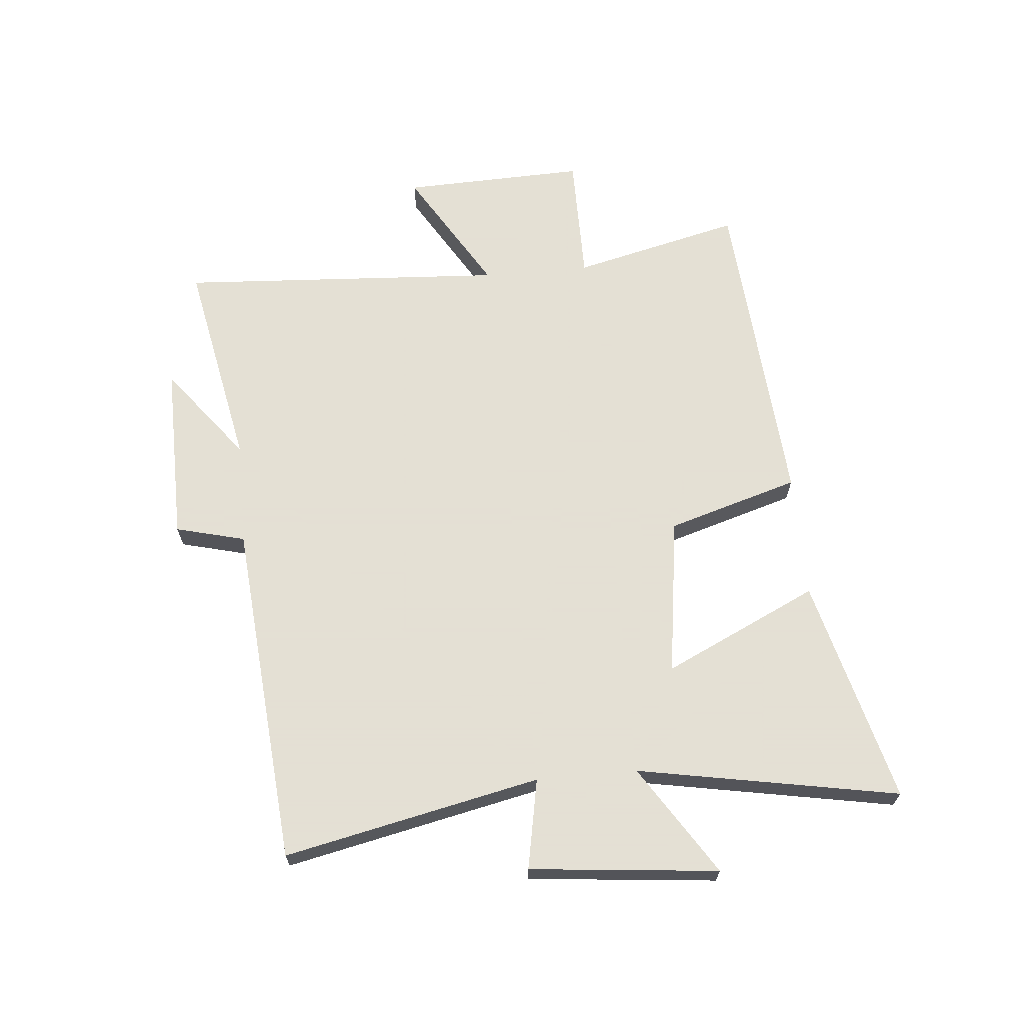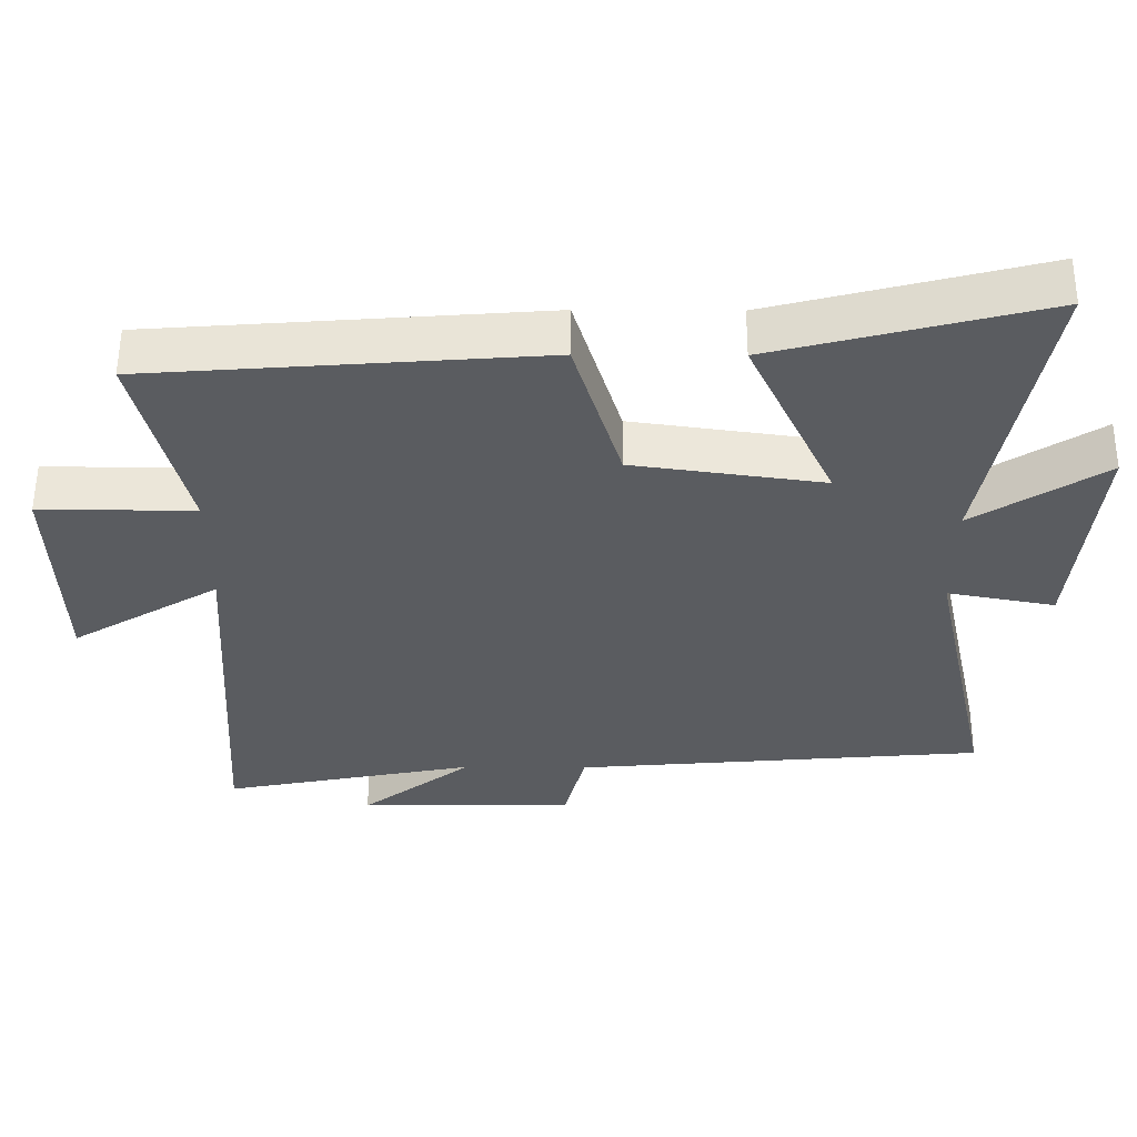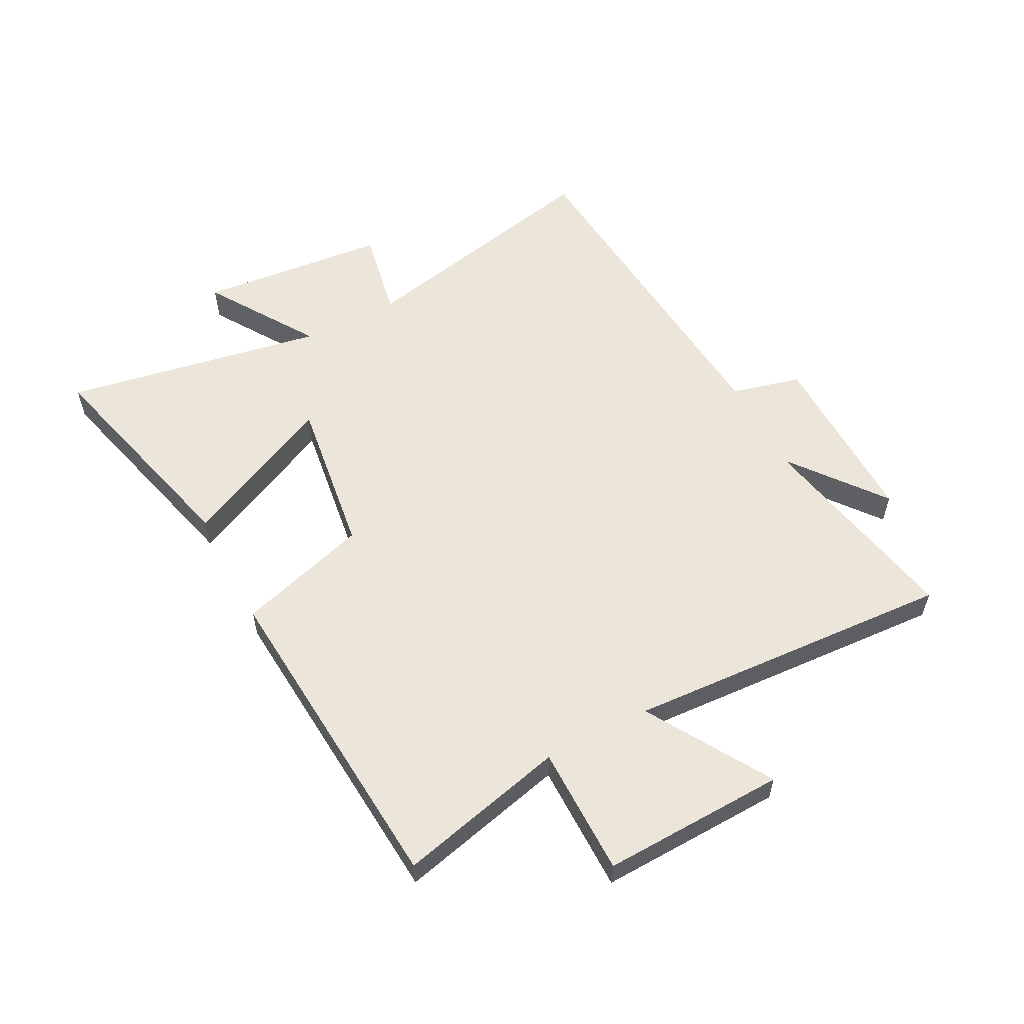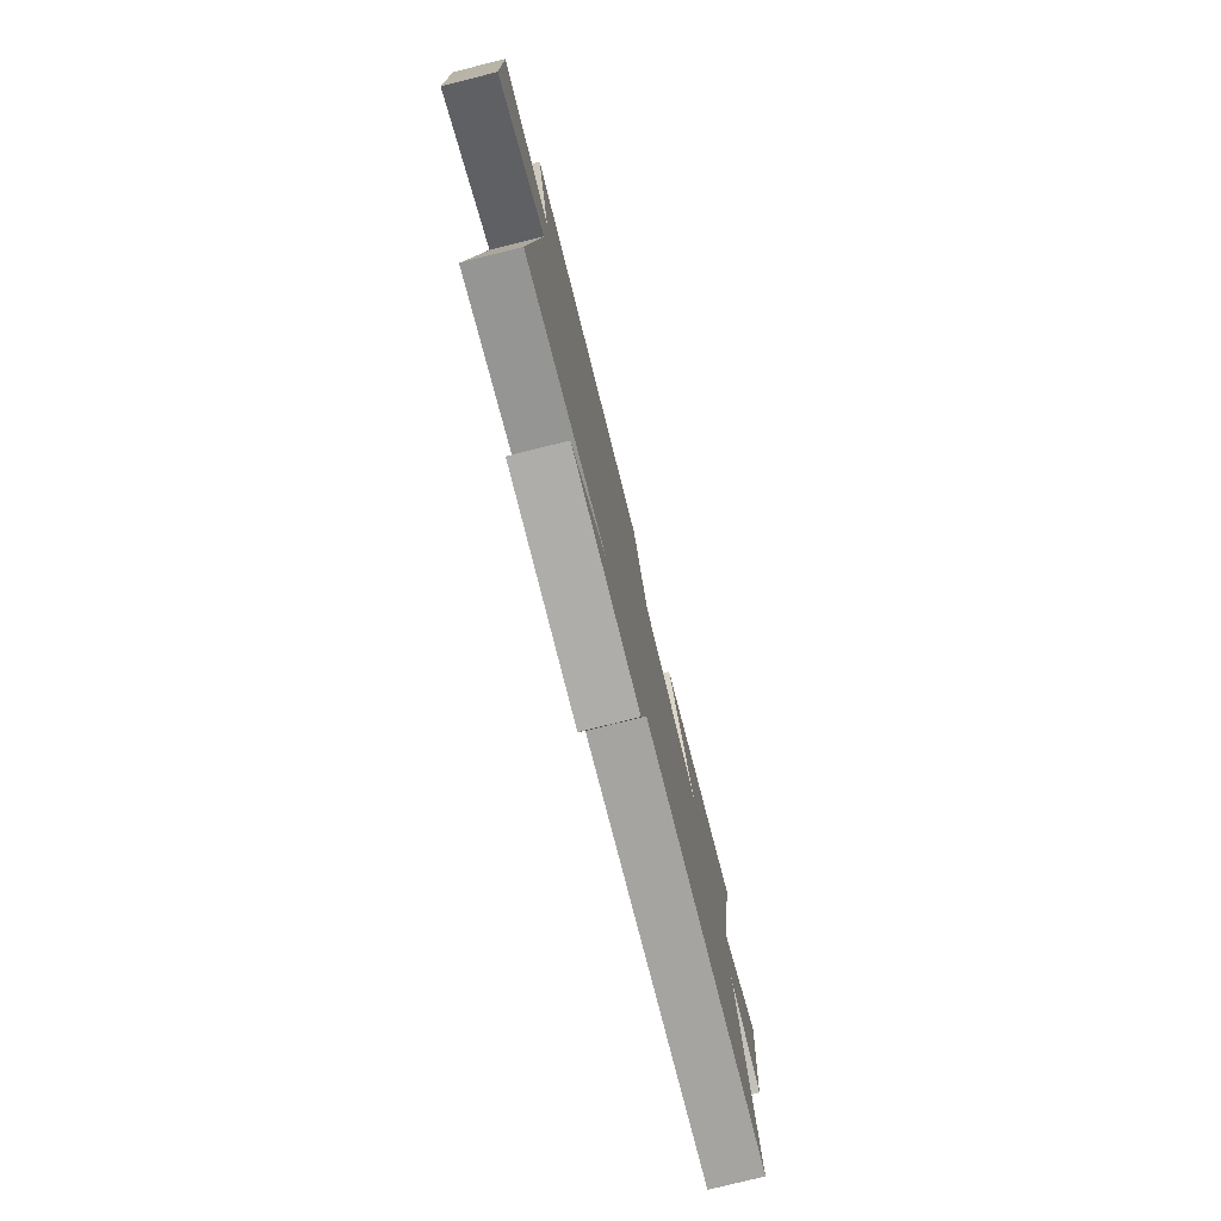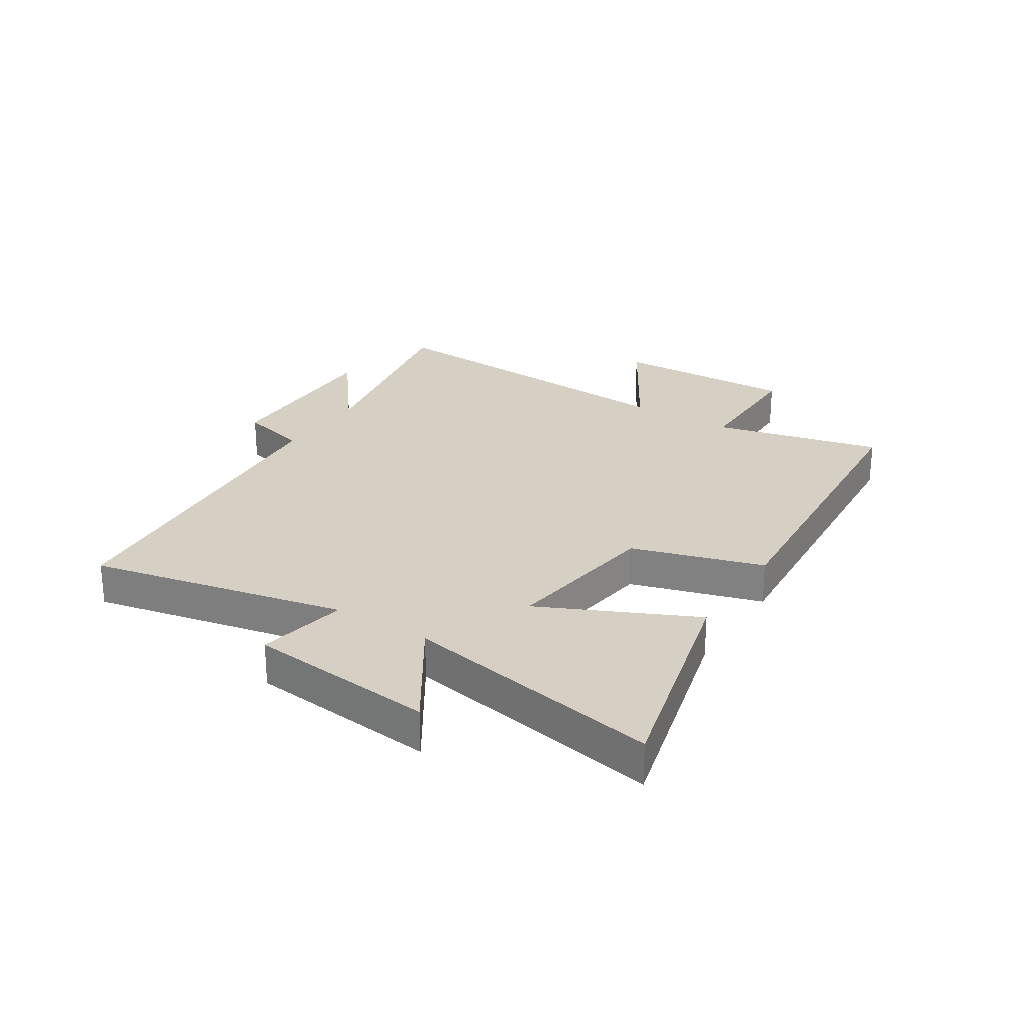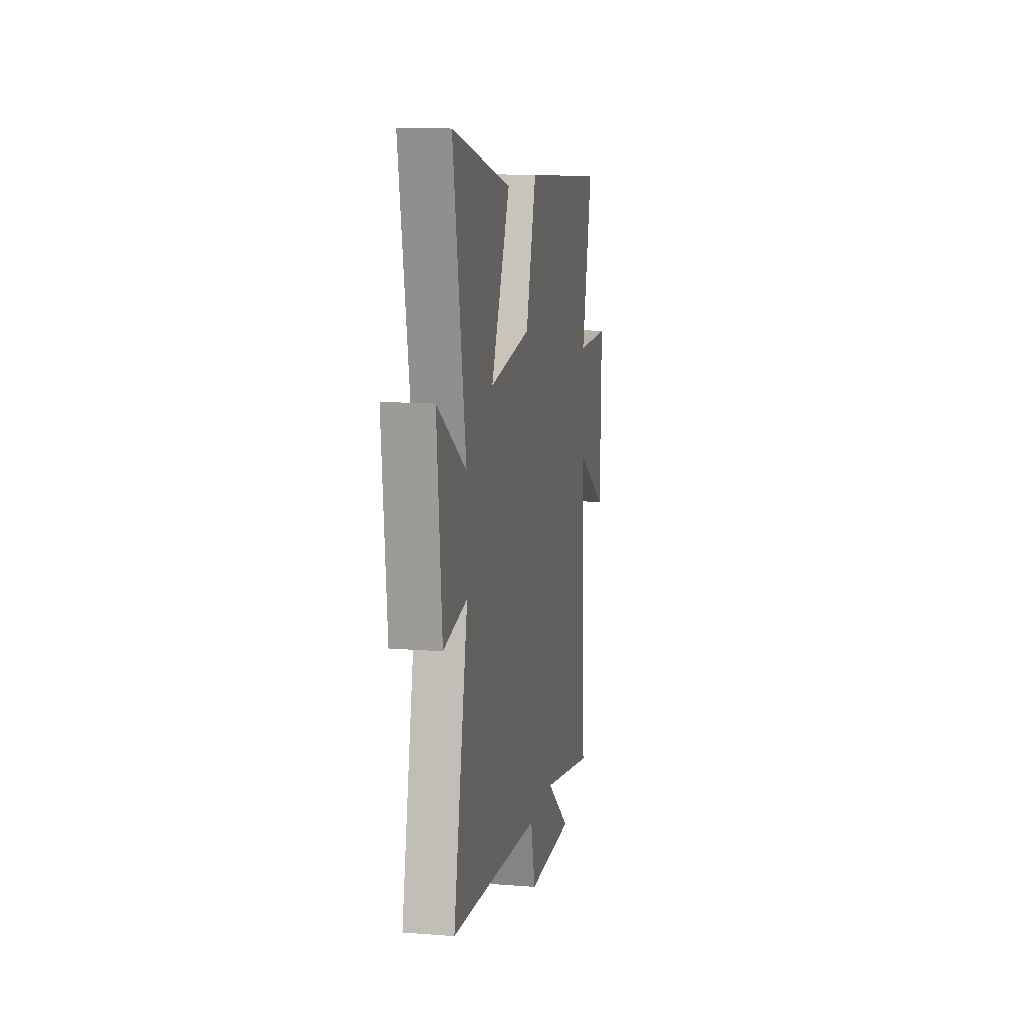
<metadata>
{"format":"obj","ext":"obj","renderer":"f3d","projection":"perspective","resolution":1024,"background":"white","views":[{"elev":66.2,"azim":-95.2,"up":"+Y"},{"elev":55.9,"azim":-179.7,"up":"+Z"},{"elev":57.0,"azim":62.3,"up":"+Y"},{"elev":-77.9,"azim":104.0,"up":"+Z"},{"elev":26.1,"azim":-57.4,"up":"+Y"},{"elev":12.3,"azim":-79.6,"up":"+Z"}]}
</metadata>
<code>
v 0.569 0.07 0.458
v 0.5 0.07 0.172
v 0.72 0.07 0.172
v 0.71 0.07 -0.14
v 0.5 0.07 -0.014
v 0.534 0.07 -0.571
v 0.173 0.07 -0.5
v 0.331 0.07 -0.622
v 0.023 0.07 -0.618
v -0.007 0.07 -0.5
v -0.593 0.07 -0.45
v -0.5 0.07 -0.016
v -0.653 0.07 -0.045
v -0.685 0.07 0.275
v -0.5 0.07 0.156
v -0.581 0.07 0.599
v -0.199 0.07 0.5
v -0.322 0.07 0.239
v -0.052 0.07 0.277
v 0.015 0.07 0.5
v 0.569 0 0.458
v 0.5 0 0.172
v 0.72 0 0.172
v 0.71 0 -0.14
v 0.5 0 -0.014
v 0.534 0 -0.571
v 0.173 0 -0.5
v 0.331 0 -0.622
v 0.023 0 -0.618
v -0.007 0 -0.5
v -0.593 0 -0.45
v -0.5 0 -0.016
v -0.653 0 -0.045
v -0.685 0 0.275
v -0.5 0 0.156
v -0.581 0 0.599
v -0.199 0 0.5
v -0.322 0 0.239
v -0.052 0 0.277
v 0.015 0 0.5
f 19 20 1 2
f 18 19 2
f 15 16 17 18
f 15 18 2
f 12 13 14 15
f 12 15 2 3
f 10 11 12
f 7 8 9 10
f 7 10 12
f 5 6 7 12
f 3 4 5
f 3 5 12
f 22 21 40 39
f 22 39 38
f 38 37 36 35
f 22 38 35
f 35 34 33 32
f 23 22 35 32
f 32 31 30
f 30 29 28 27
f 32 30 27
f 32 27 26 25
f 25 24 23
f 32 25 23
f 1 21 22 2
f 2 22 23 3
f 3 23 24 4
f 4 24 25 5
f 5 25 26 6
f 6 26 27 7
f 7 27 28 8
f 8 28 29 9
f 9 29 30 10
f 10 30 31 11
f 11 31 32 12
f 12 32 33 13
f 13 33 34 14
f 14 34 35 15
f 15 35 36 16
f 16 36 37 17
f 17 37 38 18
f 18 38 39 19
f 19 39 40 20
f 20 40 21 1

</code>
